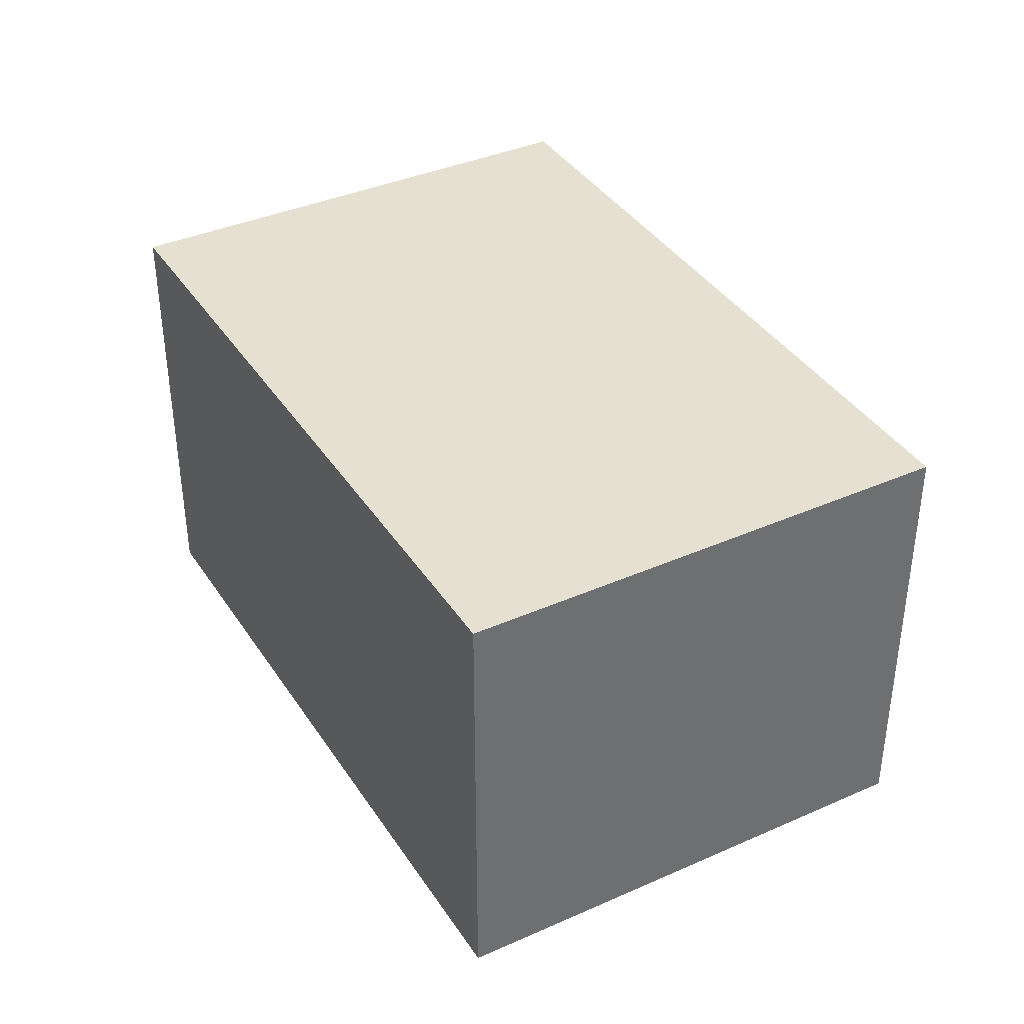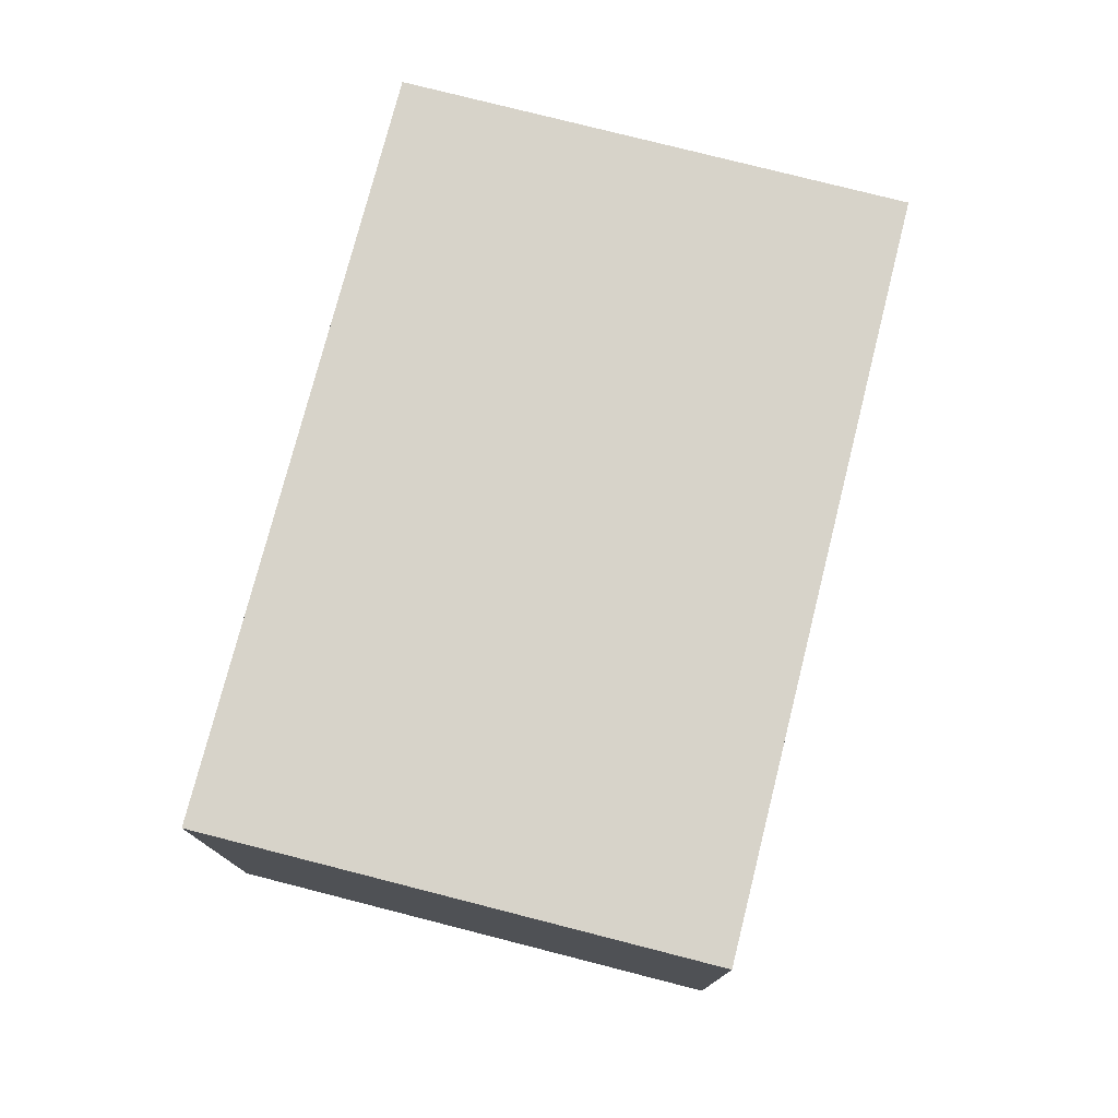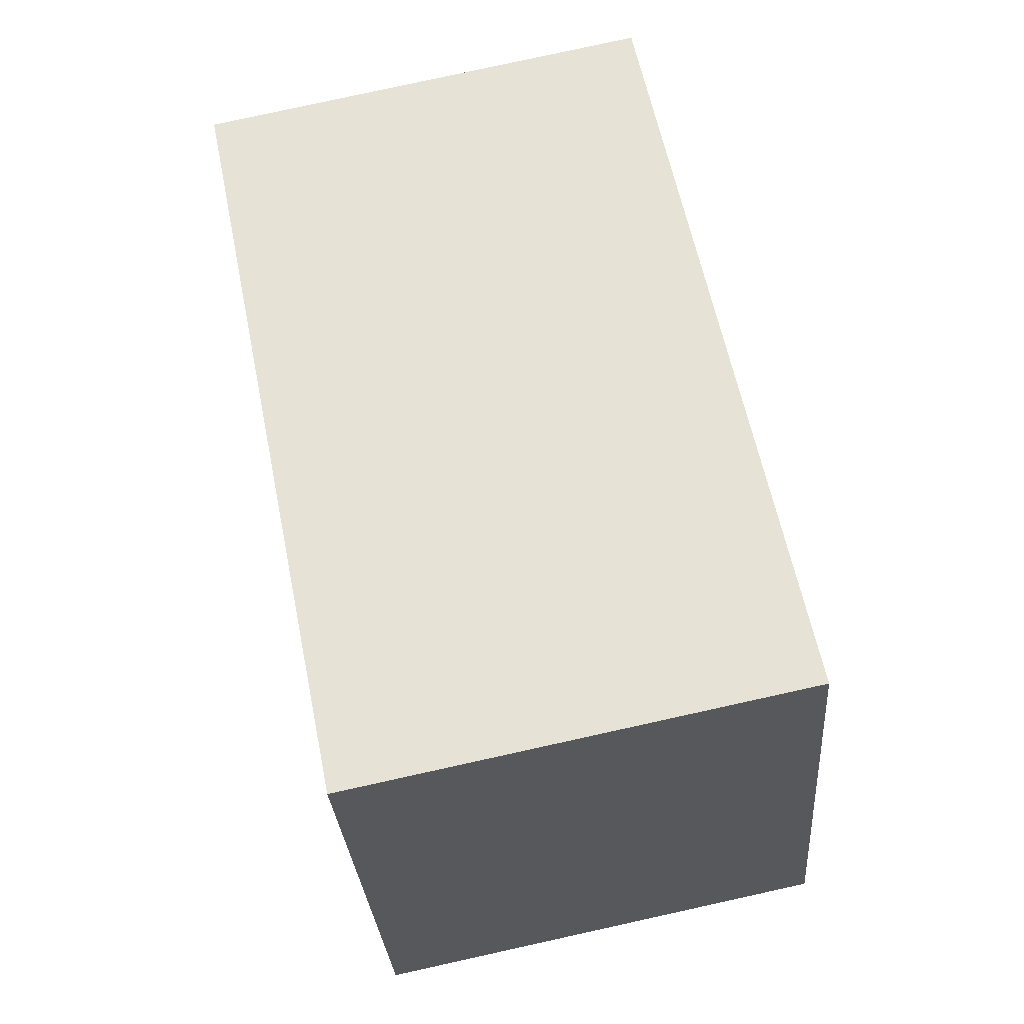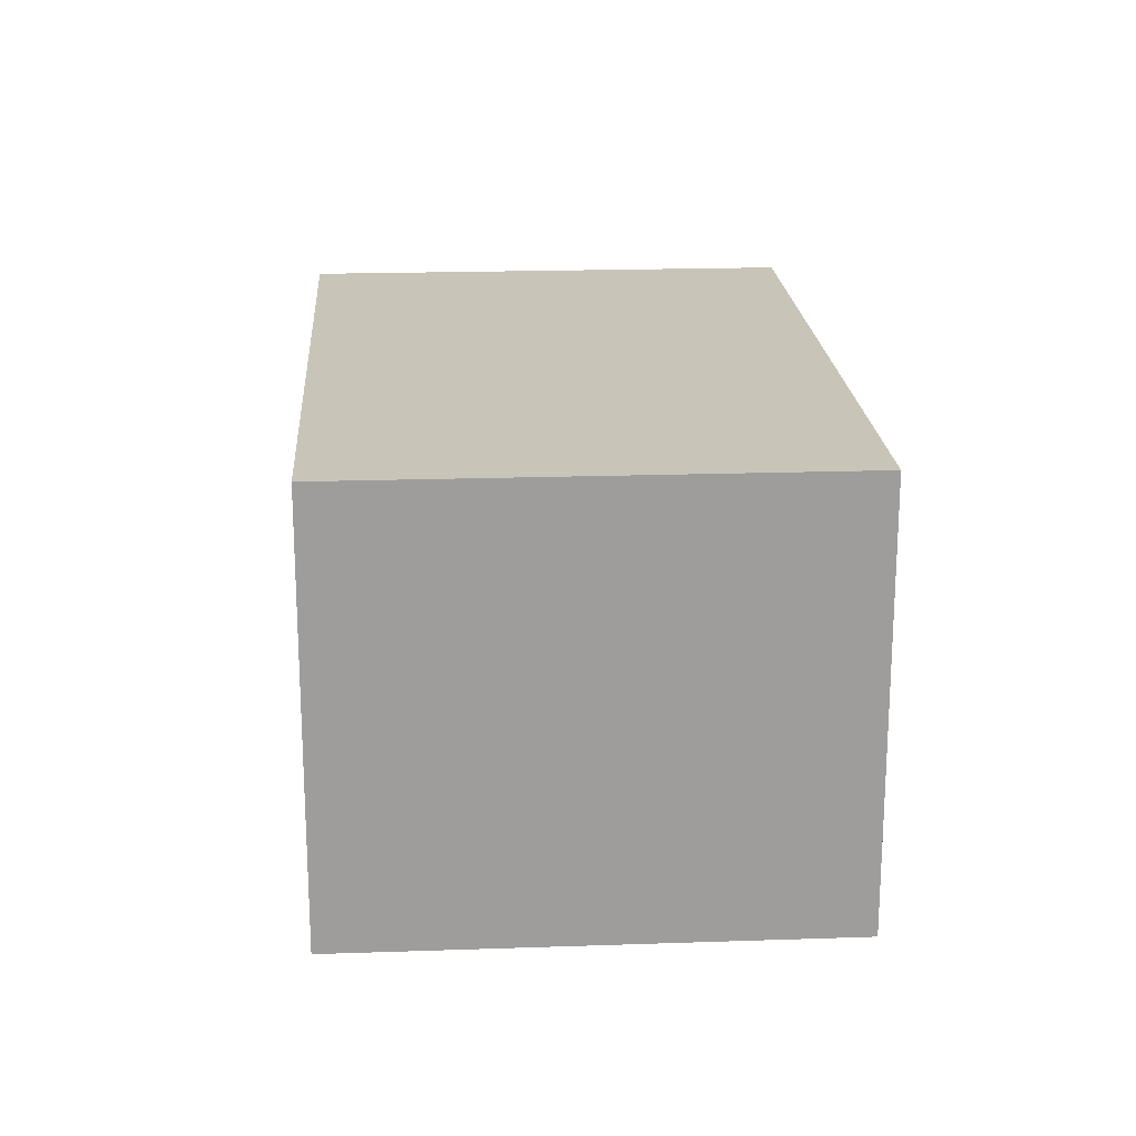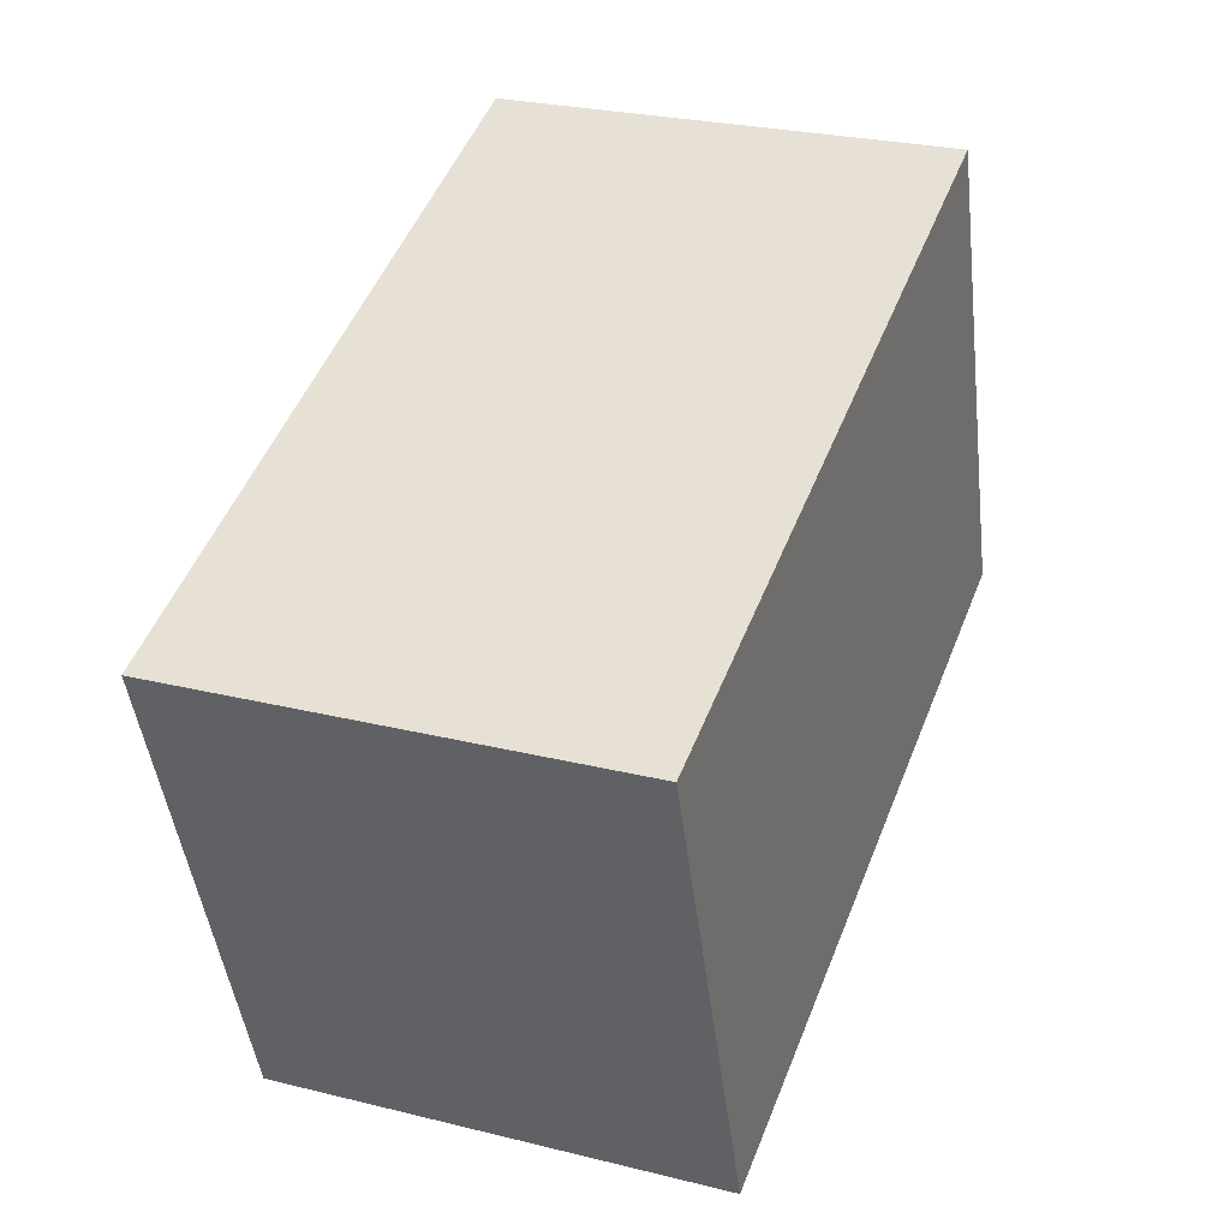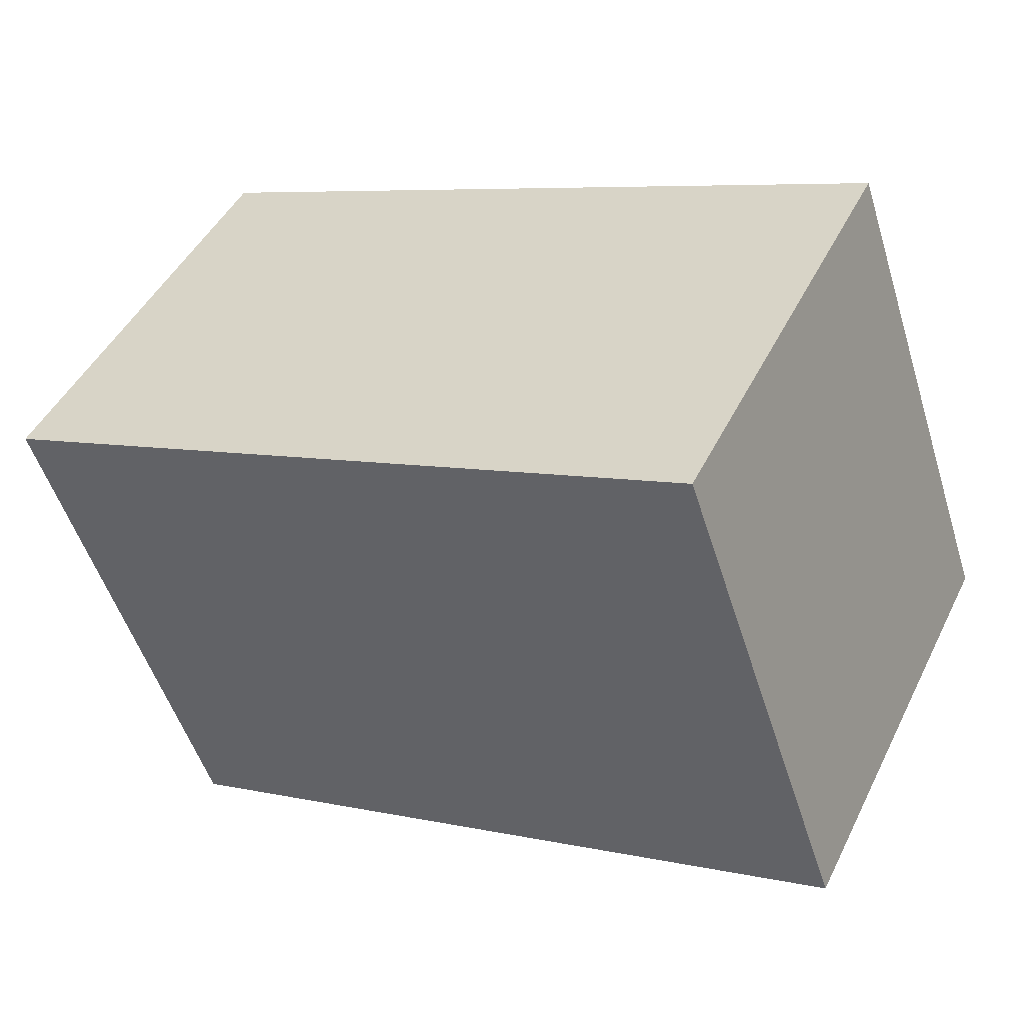
<metadata>
{"format":"obj","ext":"obj","renderer":"f3d","projection":"perspective","resolution":1024,"background":"white","views":[{"elev":38.0,"azim":79.8,"up":"+Y"},{"elev":77.0,"azim":-56.5,"up":"+Y"},{"elev":79.8,"azim":-102.4,"up":"+Z"},{"elev":19.7,"azim":105.5,"up":"+Y"},{"elev":26.5,"azim":111.2,"up":"+Z"},{"elev":46.2,"azim":-154.7,"up":"+Z"}]}
</metadata>
<code>
v  10.43 6.421 -3.605
v  2.462 6.519 7.069
v  12.86 6.421 3.402
v  1.836 6.519 5.271
v  0 6.519 3.992e-16
v  2.462 -4.329e-16 7.069
v  12.86 -2.083e-16 3.402
v  10.43 2.207e-16 -3.605
v  0 0 0
v  1.836 -3.228e-16 5.271
g defaultobject
f 1 2 3
f 2 1 4
f 4 1 5
f 6 3 2
f 3 6 7
f 7 1 3
f 1 7 8
f 1 9 5
f 9 1 8
f 4 6 2
f 6 4 5
f 6 5 10
f 10 5 9
f 10 7 6
f 7 10 8
f 8 10 9

</code>
